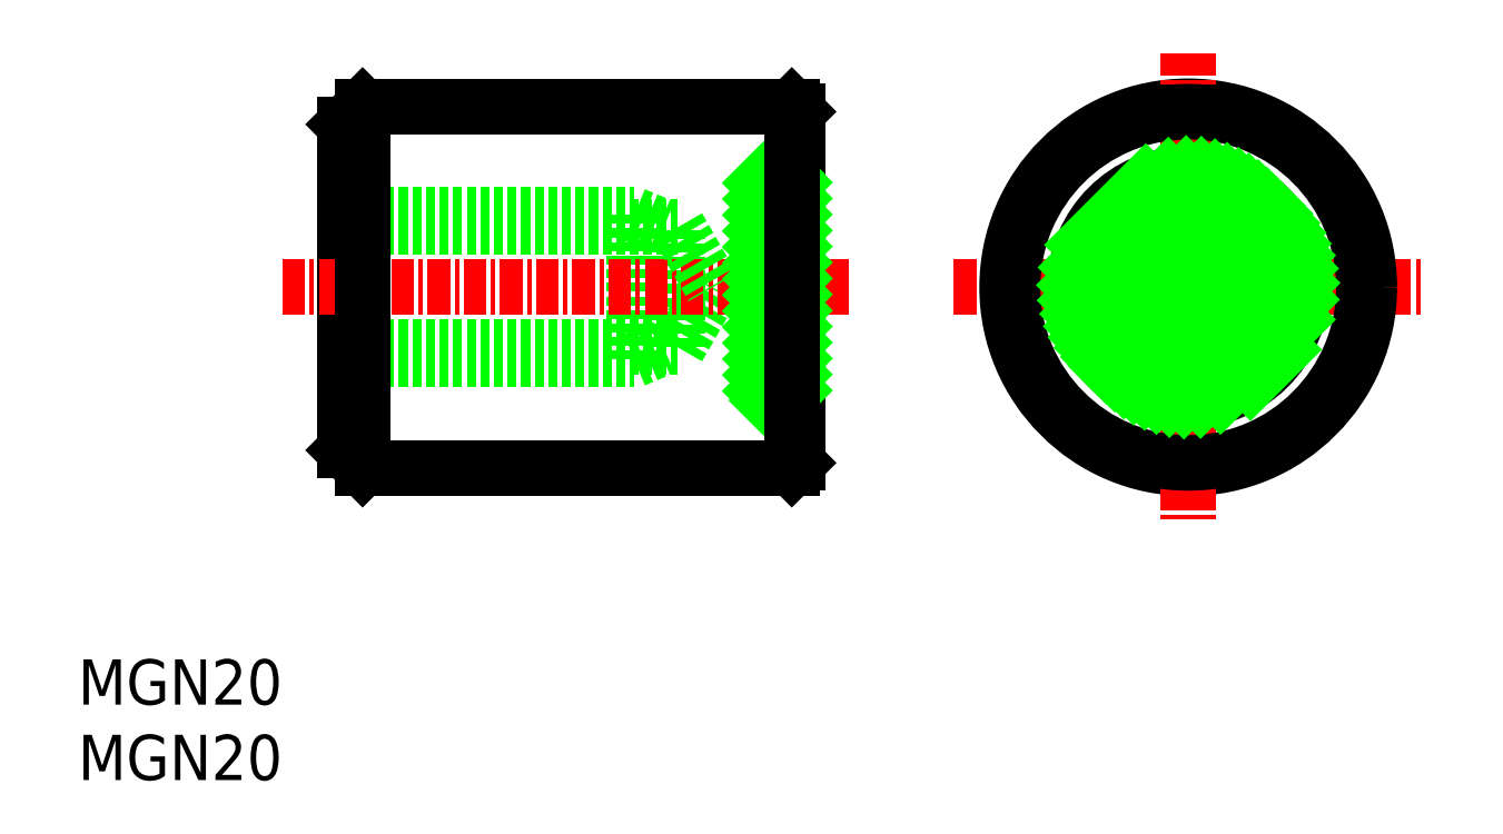
<metadata>
{"format":"dxf","ext":"dxf","renderer":"ezdxf+matplotlib","layout":"modelspace","background":"white","min_lineweight":24,"dpi":150}
</metadata>
<code>
0
SECTION
2
ENTITIES
0
LINE
8
CENTER
10
-6.951
20
39.4
30
0
11
18.93
21
39.4
31
0
0
CIRCLE
8
0
10
5.989
20
39.4
30
0
40
6.25
0
CIRCLE
8
0
10
5.989
20
39.4
30
0
40
10
0
LINE
8
CENTER
10
5.989
20
52.33
30
0
11
5.989
21
26.46
31
0
0
LINE
8
0
10
-22.19
20
36.07
30
0
11
-20.27
21
39.4
31
0
0
LINE
8
0
10
-22.19
20
36.07
30
0
11
-22.19
21
42.72
31
0
0
LINE
8
0
10
-24.6
20
43.4
30
0
11
-24.6
21
35.4
31
0
0
LINE
8
0
10
-15.6
20
49.1
30
0
11
-15.6
21
29.7
31
0
0
LINE
8
0
10
-40.6
20
48.4
30
0
11
-40.6
21
30.4
31
0
0
LINE
8
0
10
-39.6
20
29.4
30
0
11
-15.9
21
29.4
31
0
0
LINE
8
0
10
-40.6
20
35.4
30
0
11
-24.6
21
35.4
31
0
0
LINE
8
0
10
-40.6
20
36.07
30
0
11
-22.19
21
36.07
31
0
0
LINE
8
0
10
-40.6
20
30.4
30
0
11
-39.6
21
29.4
31
0
0
LINE
8
0
10
-24.6
20
35.4
30
0
11
-22.97
21
36.07
31
0
0
LINE
8
0
10
-15.6
20
29.7
30
0
11
-15.9
21
29.4
31
0
0
LINE
8
CENTER
10
-44.02
20
39.4
30
0
11
-12.65
21
39.4
31
0
0
LINE
8
0
10
-39.6
20
49.4
30
0
11
-15.9
21
49.4
31
0
0
LINE
8
0
10
-40.6
20
43.4
30
0
11
-24.6
21
43.4
31
0
0
LINE
8
0
10
-40.6
20
42.72
30
0
11
-22.19
21
42.72
31
0
0
LINE
8
0
10
-39.6
20
49.4
30
0
11
-40.6
21
48.4
31
0
0
LINE
8
0
10
-24.6
20
43.4
30
0
11
-22.97
21
42.72
31
0
0
LINE
8
0
10
-22.19
20
42.72
30
0
11
-20.27
21
39.4
31
0
0
LINE
8
0
10
-15.9
20
49.4
30
0
11
-15.6
21
49.1
31
0
0
TEXT
8
0
10
-55.31
20
16.34
30
0
40
2.5
1
MGN20
0
TEXT
8
0
10
-55.31
20
12.17
30
0
40
2.5
1
MGN20
0
LINE
8
0
10
-15.6
20
45.65
30
0
11
-17.6
21
45.65
31
0
0
LINE
8
0
10
-17.6
20
45.65
30
0
11
-17.6
21
33.15
31
0
0
LINE
8
0
10
-15.6
20
33.15
30
0
11
-17.6
21
33.15
31
0
0
LINE
8
0
10
-39.6
20
49.4
30
0
11
-39.6
21
29.4
31
0
0
LINE
8
0
10
-15.8
20
45.65
30
0
11
-15.8
21
33.15
31
0
0
INSERT
8
0
2
*X14
10
0
20
0
30
0
0
LINE
8
0
10
-15.9
20
49.4
30
0
11
-15.9
21
29.4
31
0
0
CIRCLE
8
0
10
5.989
20
39.4
30
0
40
9.7
0
CIRCLE
8
0
10
5.989
20
39.4
30
0
40
3.324
0
CIRCLE
8
0
10
5.989
20
39.4
30
0
40
4
0
INSERT
8
0
2
*X15
10
0
20
0
30
0
0
ENDSEC
0
EOF

</code>
